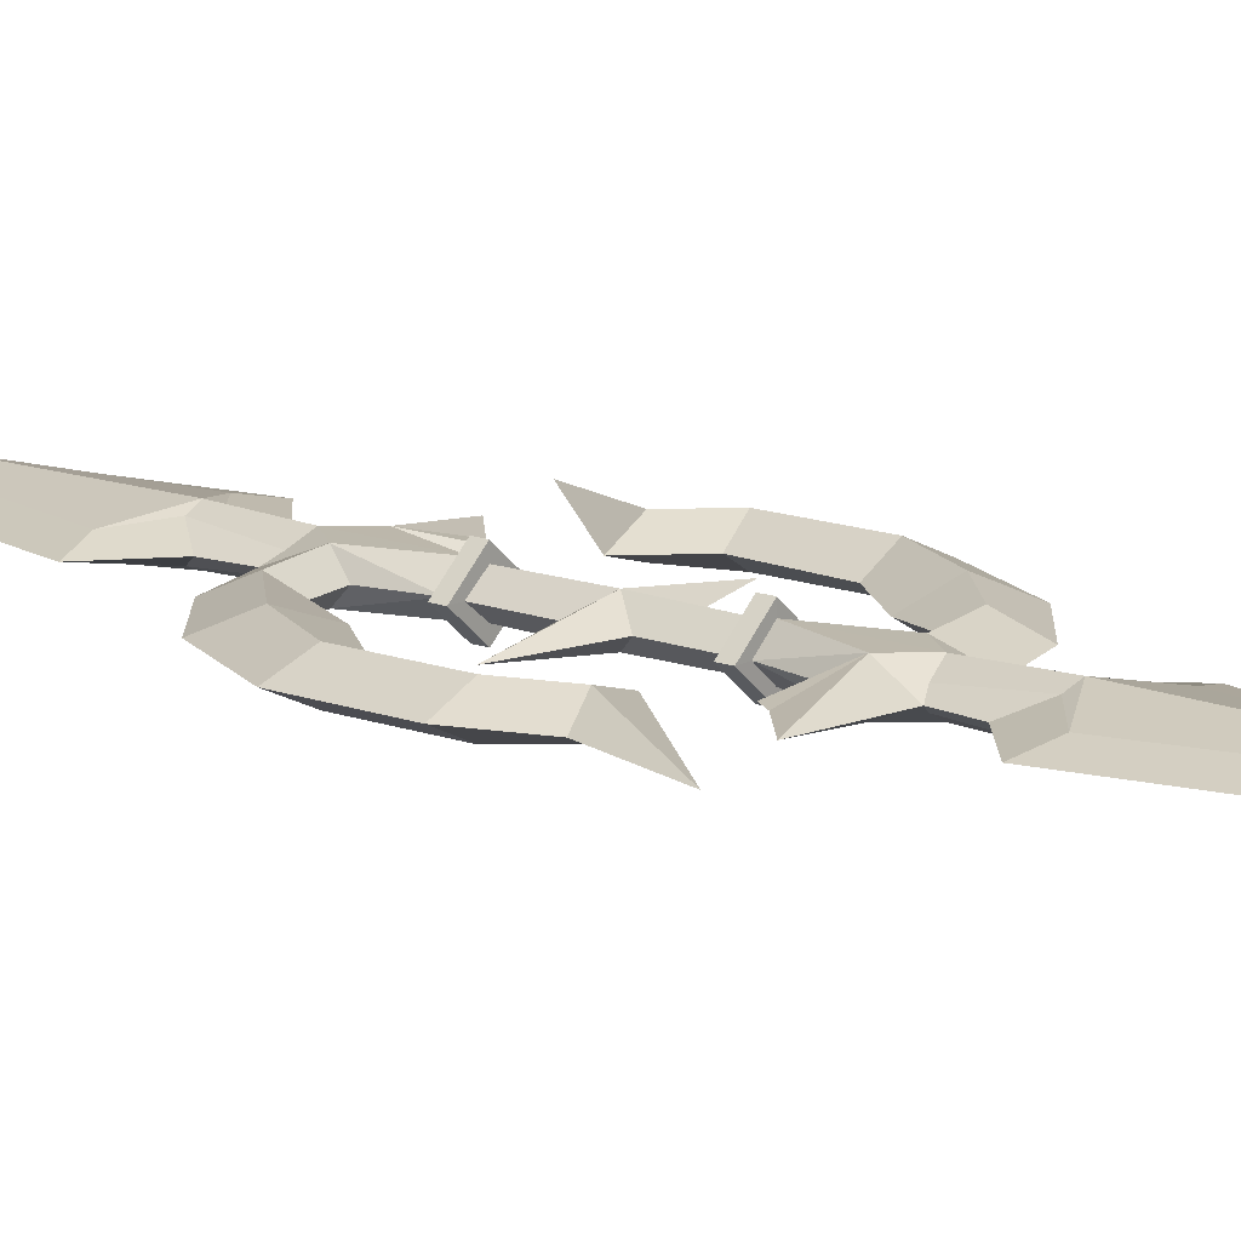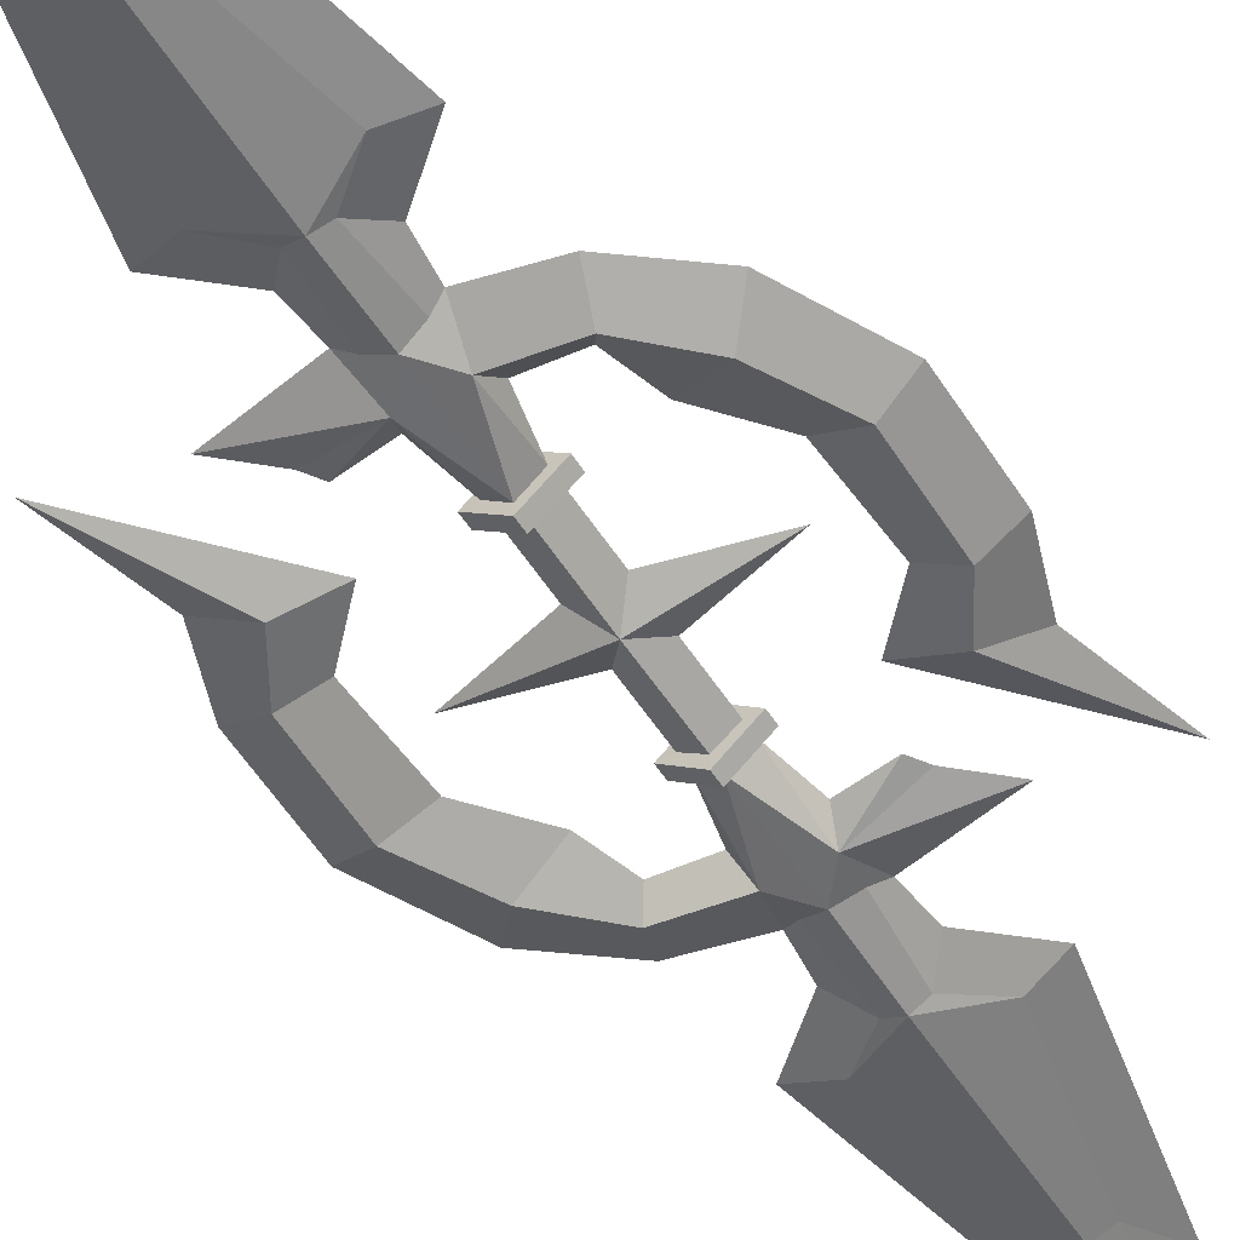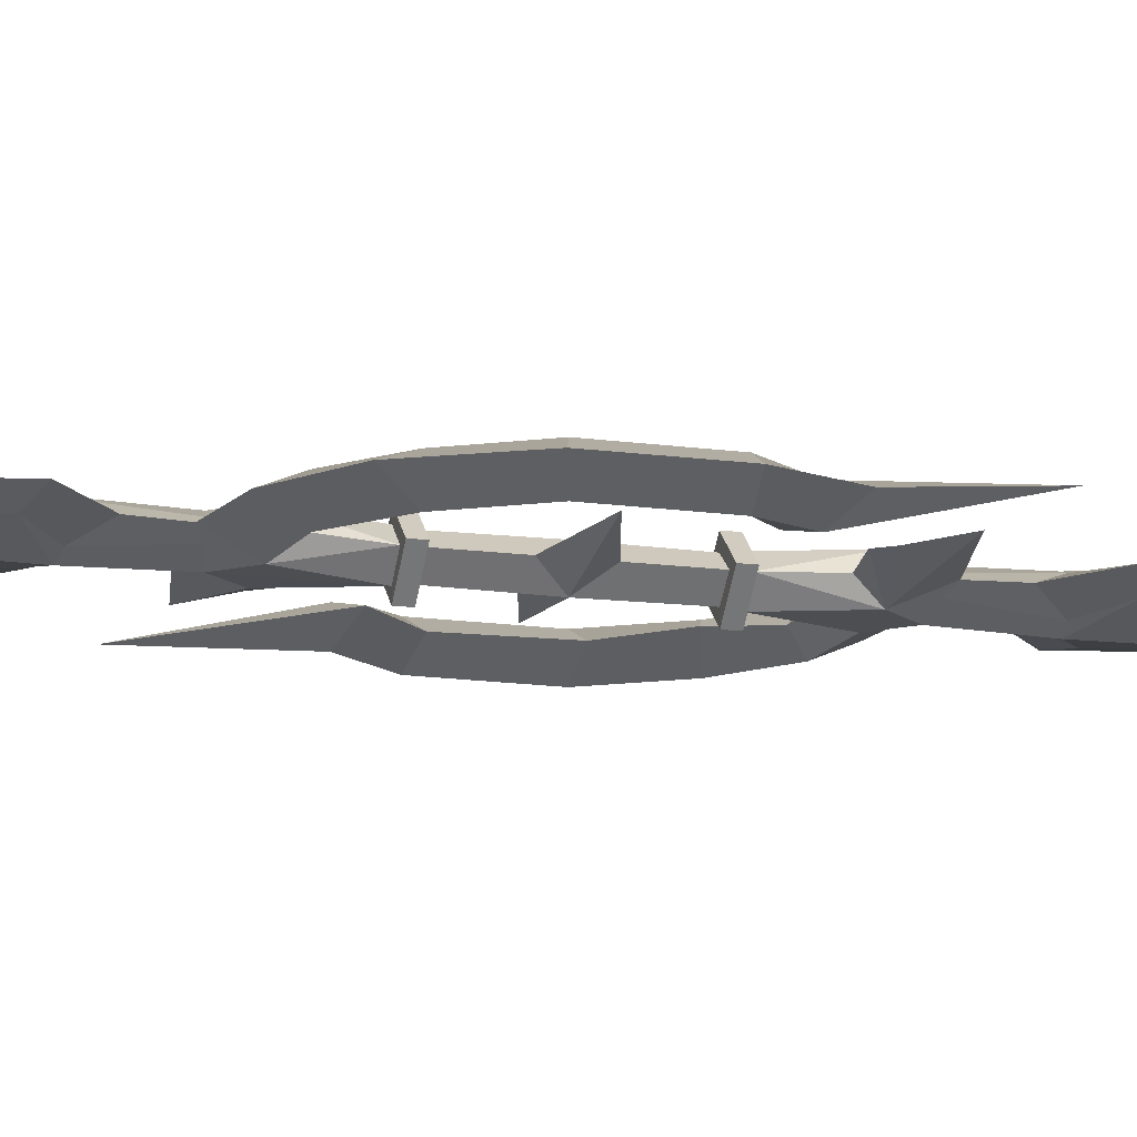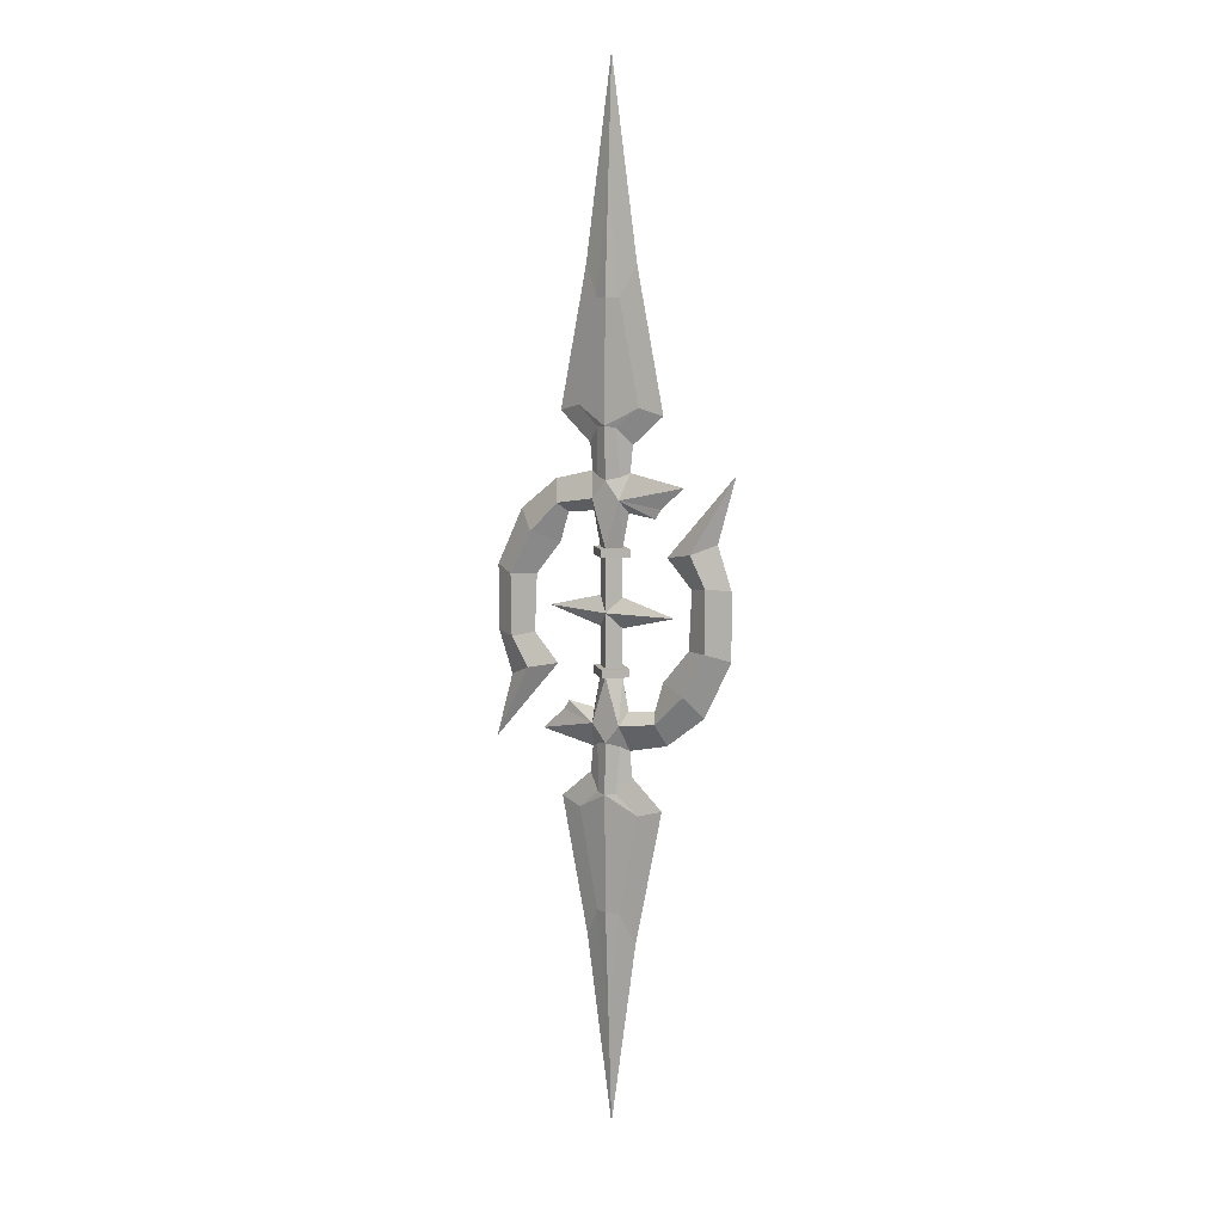
<metadata>
{"format":"obj","ext":"obj","renderer":"f3d","projection":"perspective","resolution":1024,"background":"white","views":[{"elev":14.6,"azim":129.2,"up":"+Z"},{"elev":-53.8,"azim":-148.1,"up":"+Z"},{"elev":-16.6,"azim":75.4,"up":"+Z"},{"elev":10.8,"azim":32.4,"up":"+Y"}]}
</metadata>
<code>
o mesh
v 0 62.49 -1e-05
v 0 49.57 -0.6238
v -1.514 35.74 -0.7819
v -3.355 39.44 -6e-06
v -4.007 23.61 -0.6379
v -6.836 22.78 -4e-06
v -1.21 21.28 -1.031
v -2.857 19.3 -3e-06
v -1.54 15.65 -0.5667
v -2.526 16.15 -3e-06
v -1.789 13.1 -1.315
v -6.598 12.27 -1.315
v -7.524 14.91 -2e-06
v -10.33 8.641 -1.315
v -12.39 11.08 -2e-06
v -13.18 3.409 -1.315
v -15.81 4.167 -1e-06
v -13.07 -4.051 -1.315
v -15.75 -3.831 1e-06
v -11 -7.626 -1.099
v -13.94 -8.915 1e-06
v -16.2 -16.78 3e-06
v -7.416 -6.891 1e-06
v -10.65 -3.493 1e-06
v -10.31 3.519 -1e-06
v -6.942 7.566 -1e-06
v -5.84 11.13 -2e-06
v -2.343 11.55 -2e-06
v 0 35.73 -1.315
v 0 21.45 -1.484
v 0 15.3 -1.315
v 1.514 35.74 -0.7819
v 3.355 39.44 -6e-06
v 6.836 22.78 -4e-06
v 4.007 23.61 -0.6379
v 2.857 19.3 -3e-06
v 1.21 21.28 -1.031
v 2.526 16.15 -3e-06
v 1.54 15.65 -0.5667
v 1.79 13.1 -1.31
v 0 -0 -1.246
v -1.498 1.812 -0
v -1.499 6.478 -1e-06
v 0 6.478 -1.178
v 1.498 6.478 -1e-06
v 1.498 1.812 -0
v -8.411 0 0
v 9.507 14.91 -2e-06
v 6.598 12.27 -2e-06
v 5.84 11.13 -2e-06
v 2.343 11.55 -2e-06
v 0 7.48 -1.315
v -1.499 7.48 -1e-06
v 1.501 7.48 -1e-06
v -0.0001 6.485 -2.149
v 2.506 6.484 -1e-06
v 2.509 7.471 -1e-06
v -0.0001 7.472 -2.149
v -2.507 7.472 -1e-06
v -2.507 6.485 -1e-06
v -1.498 -1.812 0
v 0 -62.49 1e-05
v 0 -49.57 -0.6238
v 1.514 -35.74 -0.7819
v 3.355 -39.44 6e-06
v 4.007 -23.61 -0.6379
v 6.836 -22.78 4e-06
v 1.21 -21.28 -1.031
v 2.857 -19.3 3e-06
v 1.54 -15.65 -0.5667
v 2.526 -16.15 3e-06
v 1.789 -13.1 -1.315
v 6.598 -12.27 -1.315
v 7.524 -14.91 2e-06
v 10.33 -8.641 -1.315
v 12.39 -11.08 2e-06
v 13.18 -3.409 -1.315
v 15.81 -4.167 1e-06
v 13.07 4.051 -1.315
v 15.75 3.831 -1e-06
v 11 7.626 -1.099
v 13.94 8.915 -1e-06
v 16.2 16.78 -3e-06
v 7.416 6.891 -1e-06
v 10.65 3.493 -1e-06
v 10.31 -3.519 1e-06
v 6.942 -7.566 1e-06
v 5.84 -11.13 2e-06
v 2.343 -11.55 2e-06
v 0 -35.73 -1.315
v 0 -21.45 -1.484
v 0 -15.3 -1.315
v -1.514 -35.74 -0.7819
v -3.355 -39.44 6e-06
v -6.836 -22.78 4e-06
v -4.007 -23.61 -0.6379
v -2.857 -19.3 3e-06
v -1.21 -21.28 -1.031
v -2.526 -16.15 3e-06
v -1.54 -15.65 -0.5667
v -1.79 -13.1 -1.31
v 1.498 -1.812 0
v 1.499 -6.478 1e-06
v 0 -6.478 -1.178
v -1.498 -6.478 1e-06
v 8.411 0 0
v -9.507 -14.91 2e-06
v -6.598 -12.27 2e-06
v -5.84 -11.13 2e-06
v -2.343 -11.55 2e-06
v 0 -7.48 -1.315
v 1.499 -7.48 1e-06
v -1.501 -7.48 1e-06
v 0.0001 -6.485 -2.149
v -2.506 -6.484 1e-06
v -2.509 -7.471 1e-06
v 0.0001 -7.472 -2.149
v 2.507 -7.472 1e-06
v 2.507 -6.485 1e-06
v -1.514 35.74 0.7819
v 0 49.57 0.6238
v -4.007 23.61 0.6379
v -1.21 21.28 1.031
v -1.54 15.65 0.5667
v -1.789 13.1 1.315
v -6.598 12.27 1.315
v -10.33 8.641 1.315
v -13.18 3.409 1.315
v -13.07 -4.051 1.315
v -11 -7.626 1.099
v 0 35.73 1.315
v 0 21.45 1.484
v 0 15.3 1.315
v 1.514 35.74 0.7819
v 4.007 23.61 0.6379
v 1.21 21.28 1.031
v 1.54 15.65 0.5667
v 1.79 13.1 1.31
v 0 0 1.246
v 0 6.478 1.178
v 0 7.48 1.315
v -0.0001 6.485 2.149
v -0.0001 7.472 2.149
v 1.514 -35.74 0.7819
v 0 -49.57 0.6238
v 4.007 -23.61 0.6379
v 1.21 -21.28 1.031
v 1.54 -15.65 0.5667
v 1.789 -13.1 1.315
v 6.598 -12.27 1.315
v 10.33 -8.641 1.315
v 13.18 -3.409 1.315
v 13.07 4.051 1.315
v 11 7.626 1.099
v 0 -35.73 1.315
v 0 -21.45 1.484
v 0 -15.3 1.315
v -1.514 -35.74 0.7819
v -4.007 -23.61 0.6379
v -1.21 -21.28 1.031
v -1.54 -15.65 0.5667
v -1.79 -13.1 1.31
v 0 -6.478 1.178
v 0 -7.48 1.315
v 0.0001 -6.485 2.149
v 0.0001 -7.472 2.149
f 3 5 6 4
f 7 8 6 5
f 11 12 13 10
f 12 14 15 13
f 23 20 18 24
f 24 18 16 25
f 25 16 14 26
f 11 28 27 12
f 29 3 2
f 7 5 30
f 36 38 39 37
f 38 40 39
f 32 29 2
f 41 44 45 46
f 35 30 29 32
f 30 5 3 29
f 42 41 47
f 48 49 40
f 51 40 50
f 9 31 11
f 31 52 11
f 53 28 11
f 40 51 54
f 52 40 54
f 45 44 55 56
f 52 54 57 58
f 53 52 58 59
f 44 43 60 55
f 1 2 3 4
f 9 10 8 7
f 11 10 9
f 14 16 17 15
f 18 19 17 16
f 20 21 19 18
f 22 21 20
f 22 20 23
f 26 14 12 27
f 31 9 7 30
f 32 2 1 33
f 34 35 32 33
f 34 36 37 35
f 35 37 30
f 37 39 31 30
f 41 42 43 44
f 38 48 40
f 40 49 50
f 31 39 40
f 31 40 52
f 52 53 11
f 57 56 55 58
f 55 60 59 58
f 41 61 47
f 62 63 64 65
f 64 66 67 65
f 68 69 67 66
f 70 71 69 68
f 72 71 70
f 72 73 74 71
f 73 75 76 74
f 75 77 78 76
f 79 80 78 77
f 81 82 80 79
f 83 82 81
f 83 81 84
f 84 81 79 85
f 85 79 77 86
f 86 77 75 87
f 87 75 73 88
f 72 89 88 73
f 90 64 63
f 68 66 91
f 92 70 68 91
f 93 63 62 94
f 95 96 93 94
f 95 97 98 96
f 97 99 100 98
f 99 101 100
f 93 90 63
f 96 98 91
f 98 100 92 91
f 41 102 103 104
f 41 104 105 61
f 96 91 90 93
f 91 66 64 90
f 102 41 106
f 107 108 101
f 99 107 101
f 101 108 109
f 110 101 109
f 92 100 101
f 70 92 72
f 92 101 111
f 92 111 72
f 112 89 72
f 111 112 72
f 101 110 113
f 111 101 113
f 105 104 114 115
f 111 113 116 117
f 116 115 114 117
f 112 111 117 118
f 104 103 119 114
f 114 119 118 117
f 41 46 106
f 120 121 1 4
f 6 8 123 122
f 17 128 127 15
f 19 21 130 129
f 130 22 23
f 129 130 23 24
f 127 128 25 26
f 126 127 26 27
f 27 28 125 126
f 120 131 121
f 134 135 34 33
f 136 36 34 135
f 137 38 36 136
f 138 38 137
f 136 135 132
f 43 42 139 140
f 131 132 135 134
f 139 42 47
f 49 48 138
f 48 38 138
f 138 51 50
f 137 133 138
f 133 124 125
f 141 133 125
f 53 141 125
f 51 138 54
f 143 141 53 59
f 6 122 120 4
f 8 10 124 123
f 10 125 124
f 13 126 125 10
f 15 127 126 13
f 17 19 129 128
f 21 22 130
f 128 129 24 25
f 122 123 132
f 123 124 133 132
f 1 121 134 33
f 131 134 121
f 133 137 136 132
f 45 140 139 46
f 120 122 132 131
f 49 138 50
f 138 133 141
f 28 53 125
f 138 141 54
f 142 140 45 56
f 57 54 141 143
f 142 56 57 143
f 60 43 140 142
f 59 60 142 143
f 61 139 47
f 144 145 62 65
f 67 146 144 65
f 67 69 147 146
f 69 71 148 147
f 71 149 148
f 74 150 149 71
f 76 151 150 74
f 78 152 151 76
f 78 80 153 152
f 80 82 154 153
f 82 83 154
f 154 83 84
f 153 154 84 85
f 152 153 85 86
f 151 152 86 87
f 150 151 87 88
f 88 89 149 150
f 144 155 145
f 146 147 156
f 147 148 157 156
f 62 145 158 94
f 158 159 95 94
f 160 97 95 159
f 161 99 97 160
f 162 99 161
f 155 158 145
f 160 159 156
f 157 161 160 156
f 103 102 139 163
f 105 163 139 61
f 155 156 159 158
f 144 146 156 155
f 139 102 106
f 108 107 162
f 107 99 162
f 108 162 109
f 162 110 109
f 161 157 162
f 157 148 149
f 162 157 164
f 164 157 149
f 89 112 149
f 112 164 149
f 110 162 113
f 162 164 113
f 165 163 105 115
f 116 113 164 166
f 165 115 116 166
f 166 164 112 118
f 119 103 163 165
f 118 119 165 166
f 46 139 106

</code>
